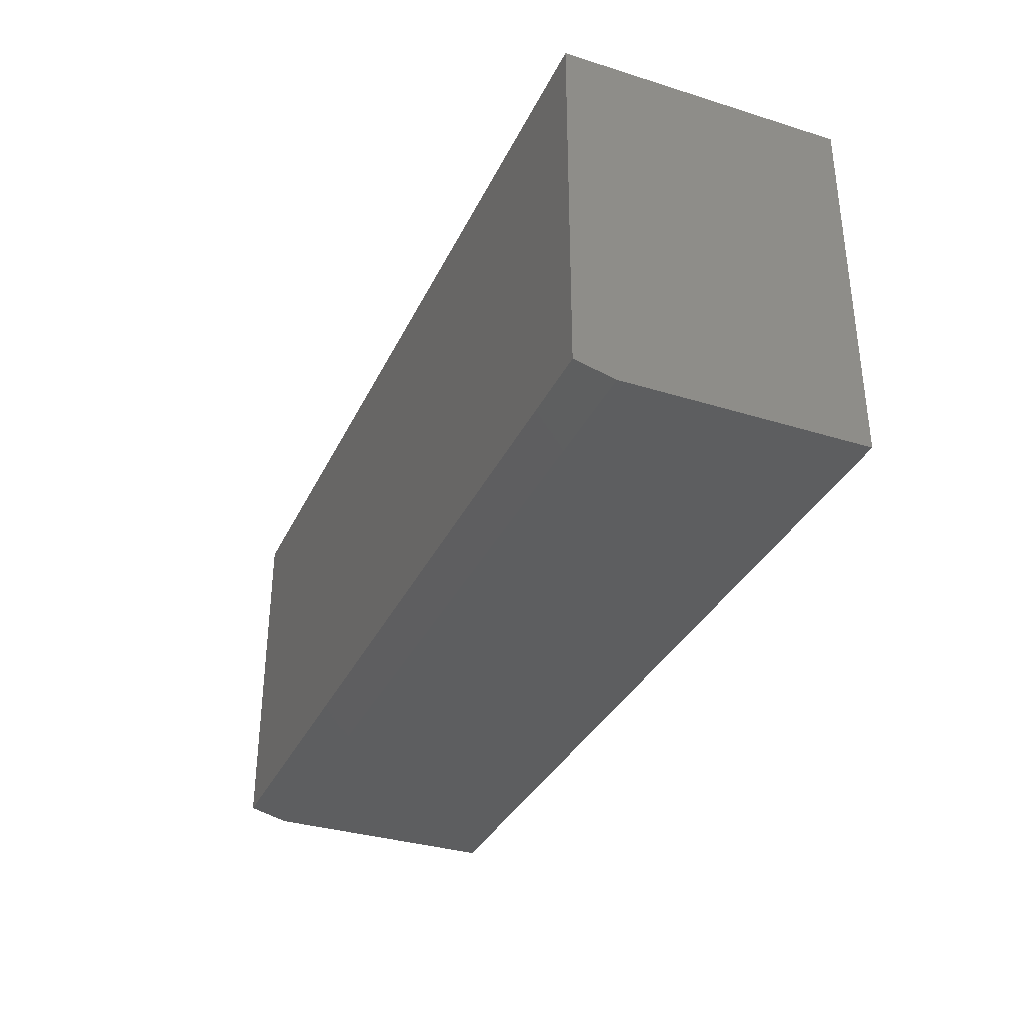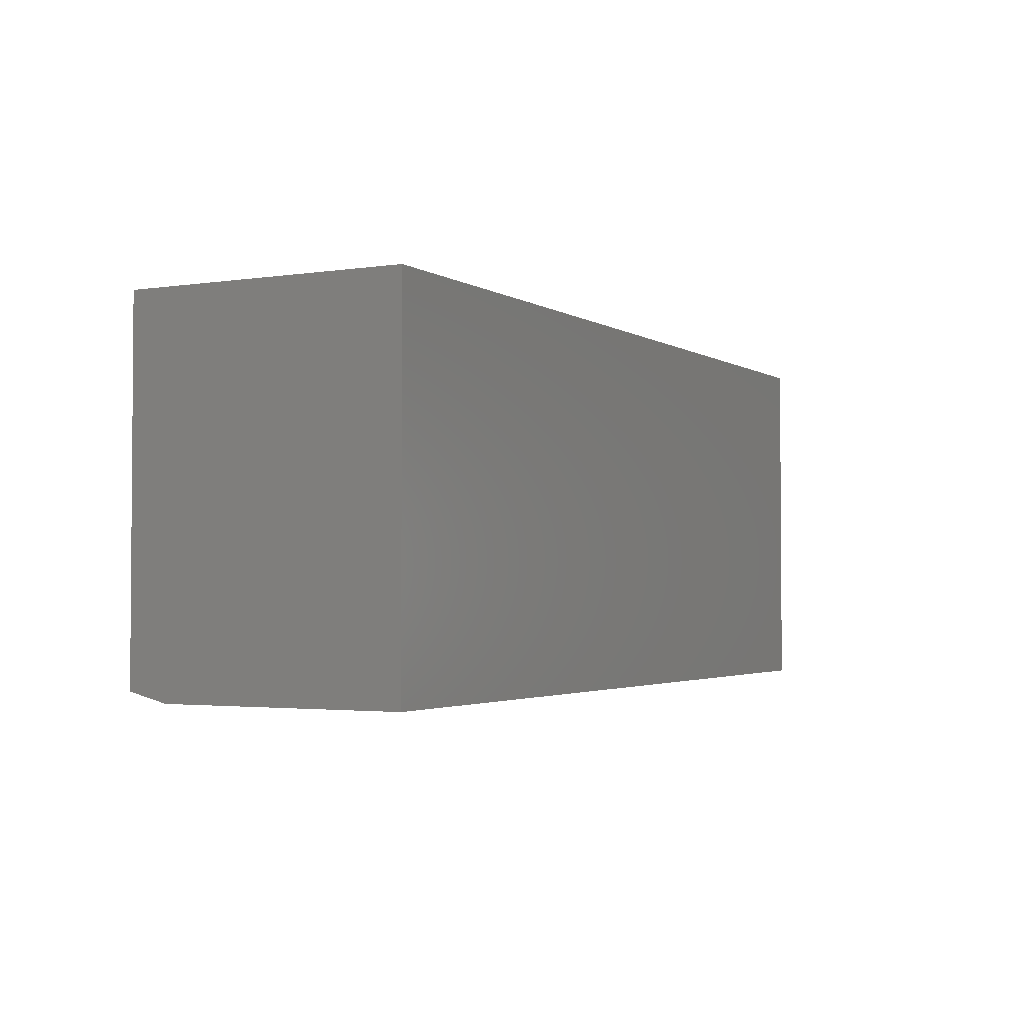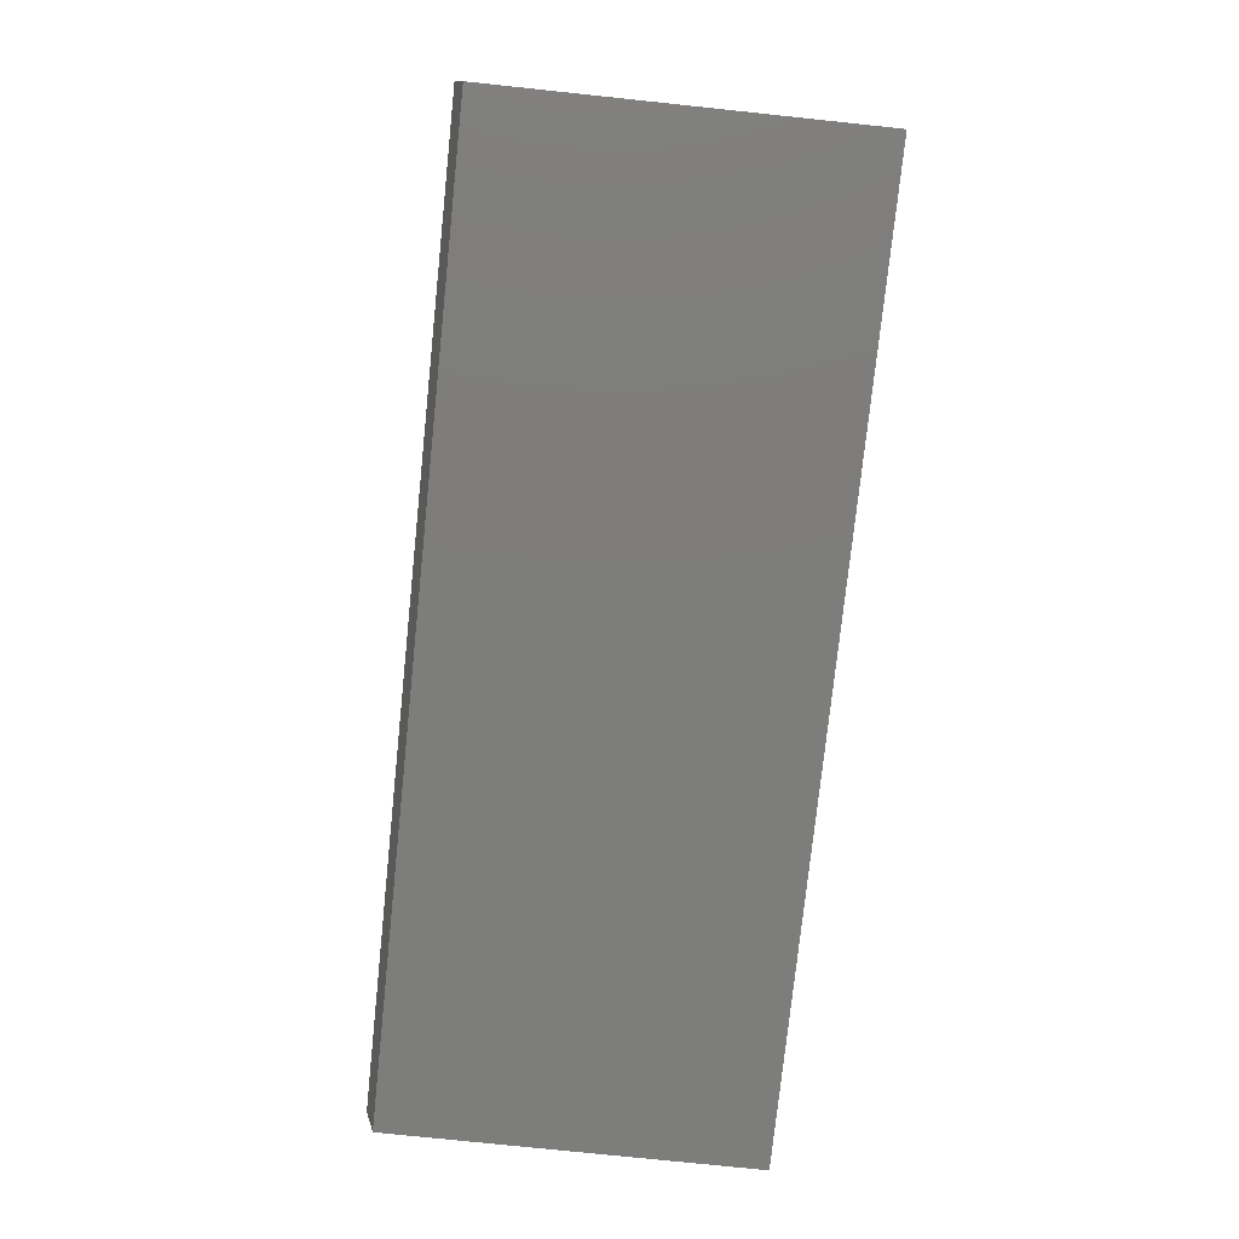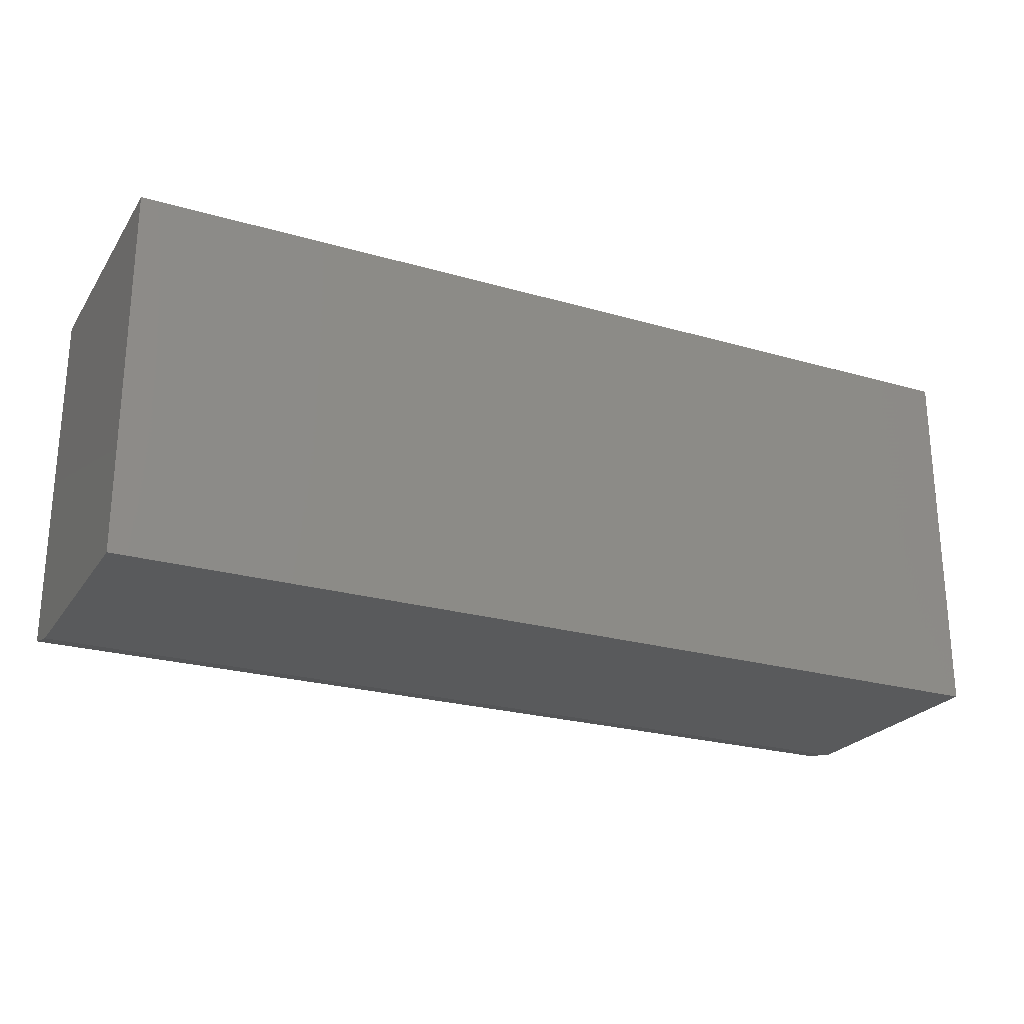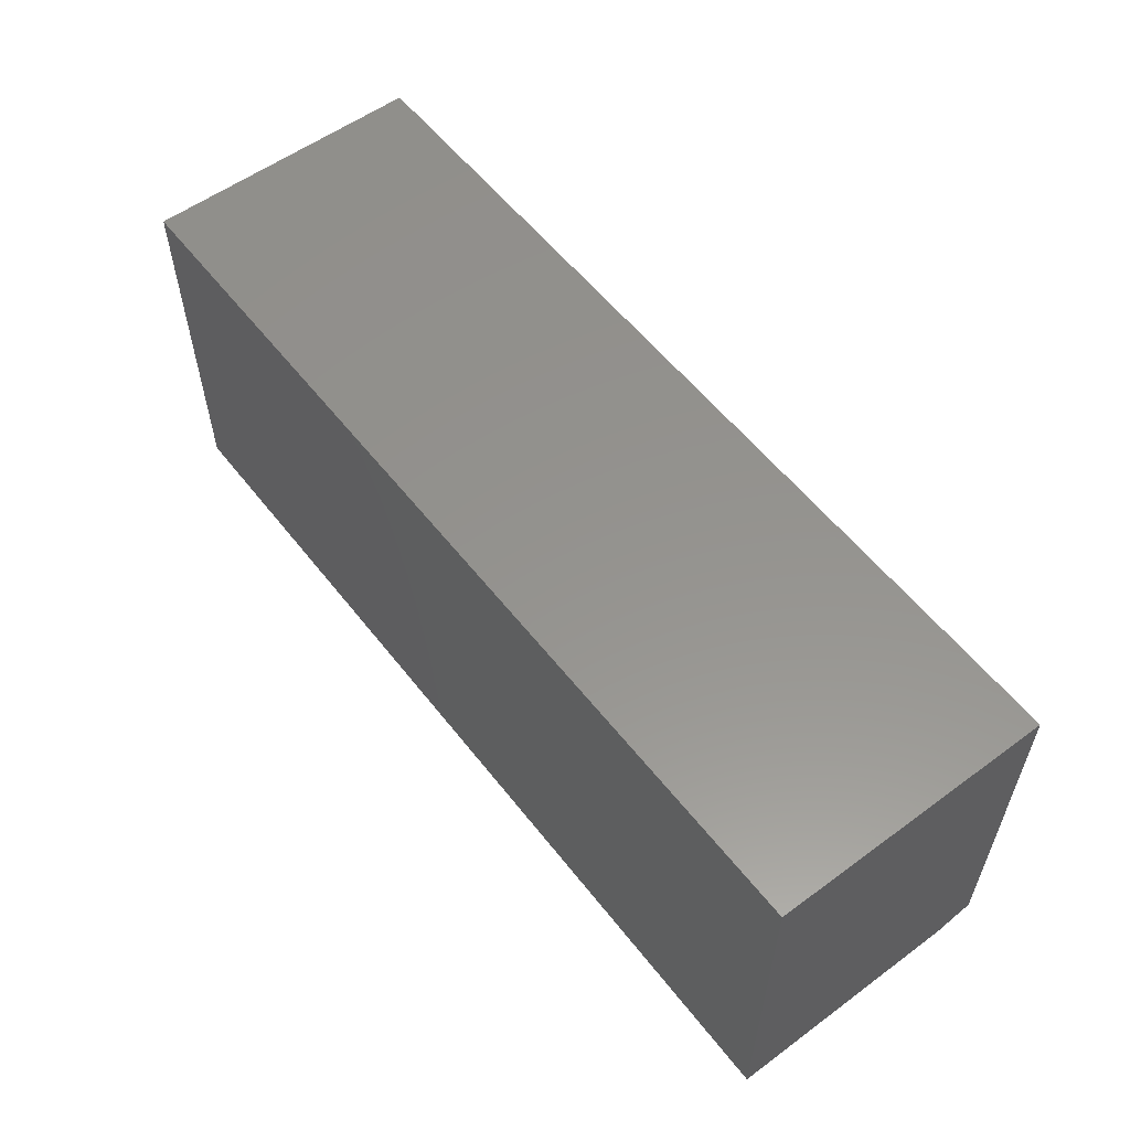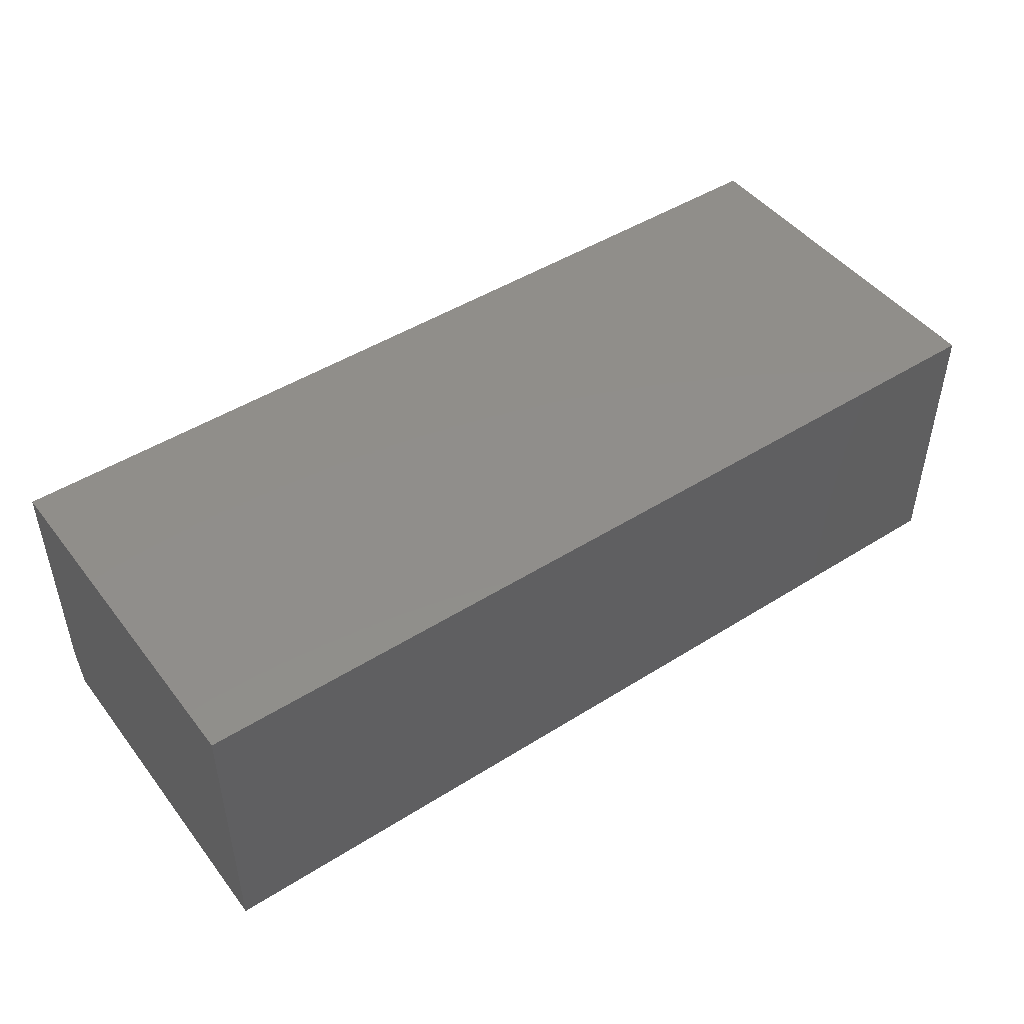
<metadata>
{"format":"stl","ext":"stl","renderer":"f3d","projection":"perspective","resolution":1024,"background":"white","views":[{"elev":-34.1,"azim":67.2,"up":"+Z"},{"elev":-2.5,"azim":117.8,"up":"+Z"},{"elev":-76.7,"azim":-96.0,"up":"+Y"},{"elev":-24.1,"azim":154.4,"up":"+Z"},{"elev":56.5,"azim":-127.5,"up":"+Z"},{"elev":46.7,"azim":-35.6,"up":"+Y"}]}
</metadata>
<code>
# stl→obj: 10 verts, 16 faces
v -0.7109 -0.4453 -0.3984
v 0.75 -0.4453 -0.3984
v -0.7109 -0.4453 0.1703
v 0.75 -0.4453 0.1703
v -0.7109 3.244e-17 0.1703
v -0.7109 0 -0.4141
v -0.7109 -0.3828 -0.4141
v 0.75 1.946e-16 0.1703
v 0.75 1.622e-16 -0.4141
v 0.75 -0.3828 -0.4141
f 1 2 3
f 3 2 4
f 3 5 1
f 1 5 6
f 1 6 7
f 8 4 9
f 9 4 2
f 9 2 10
f 7 6 10
f 10 6 9
f 2 1 10
f 10 1 7
f 6 5 9
f 9 5 8
f 4 8 3
f 3 8 5

</code>
